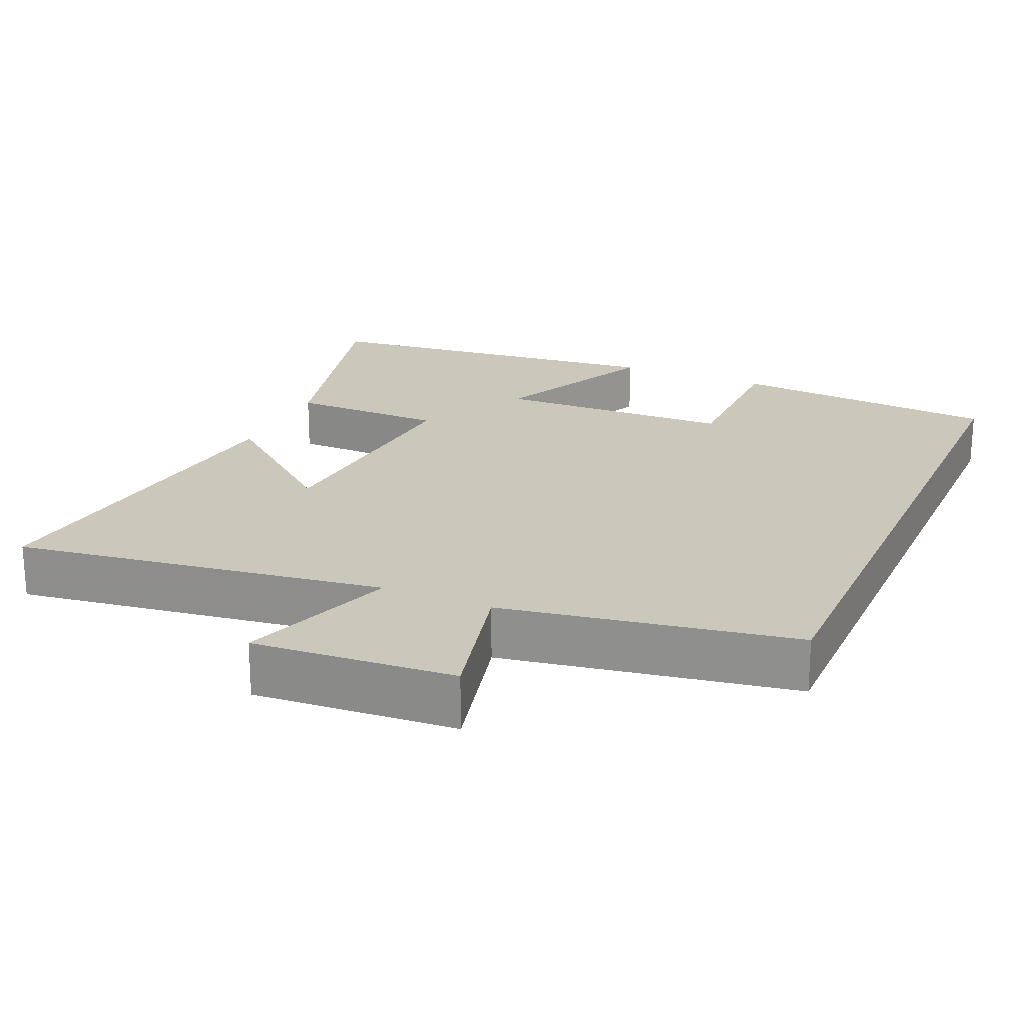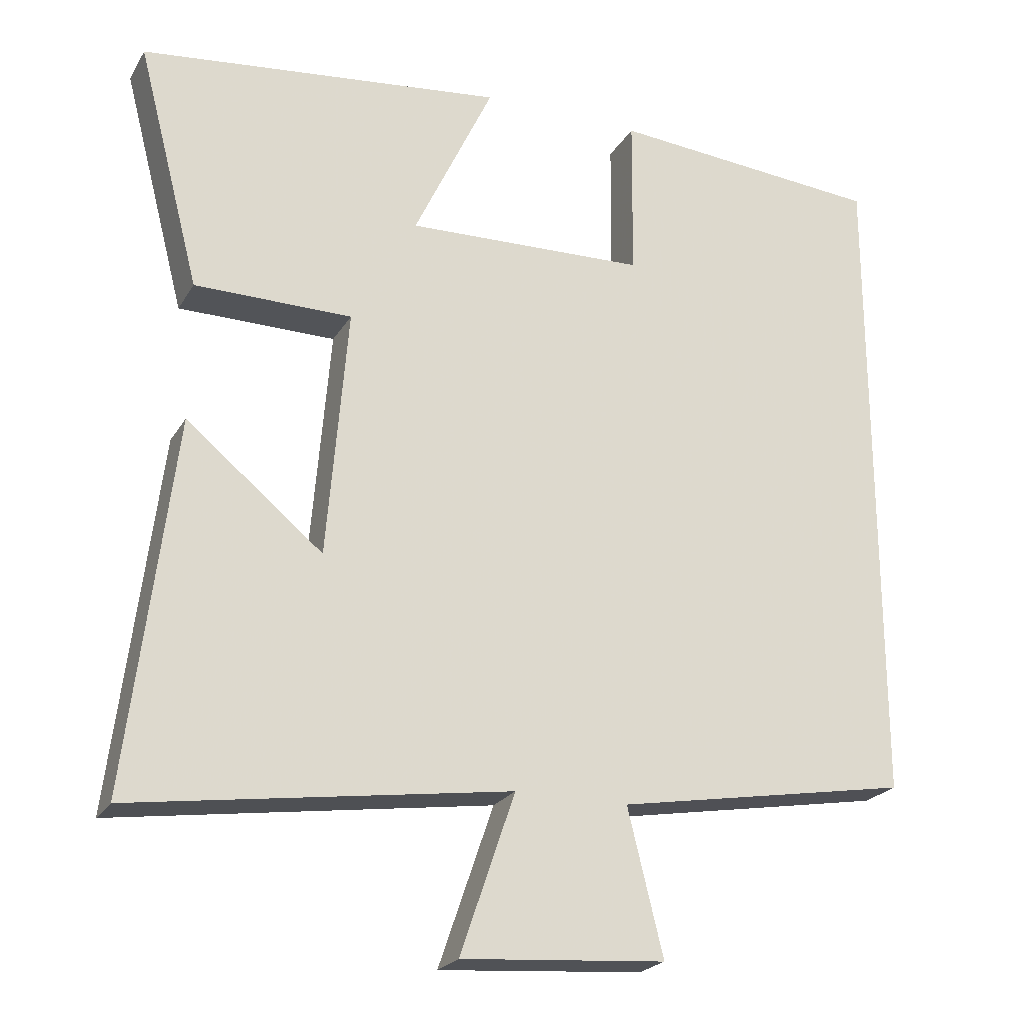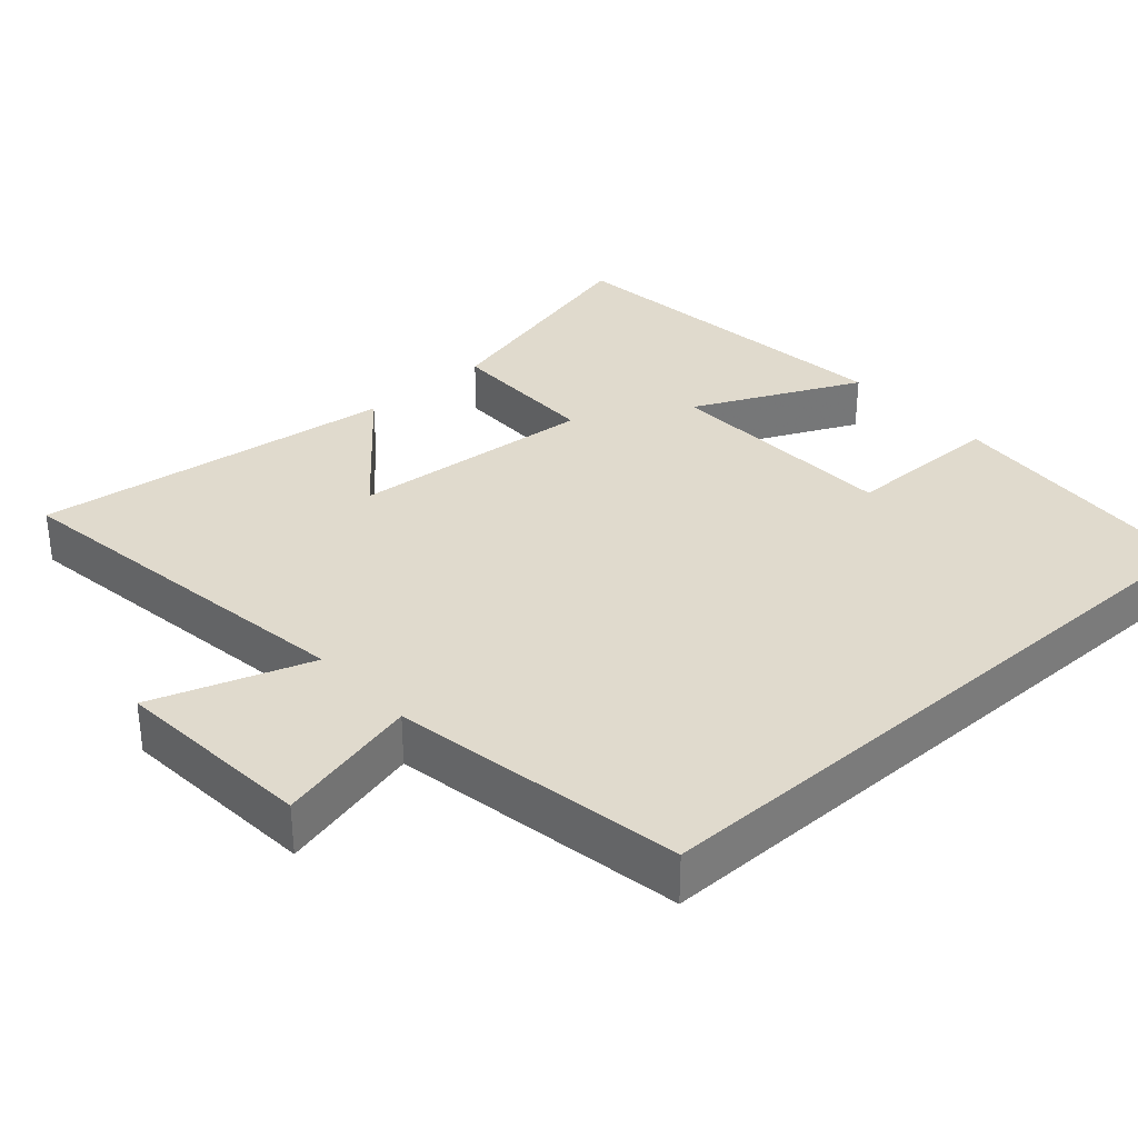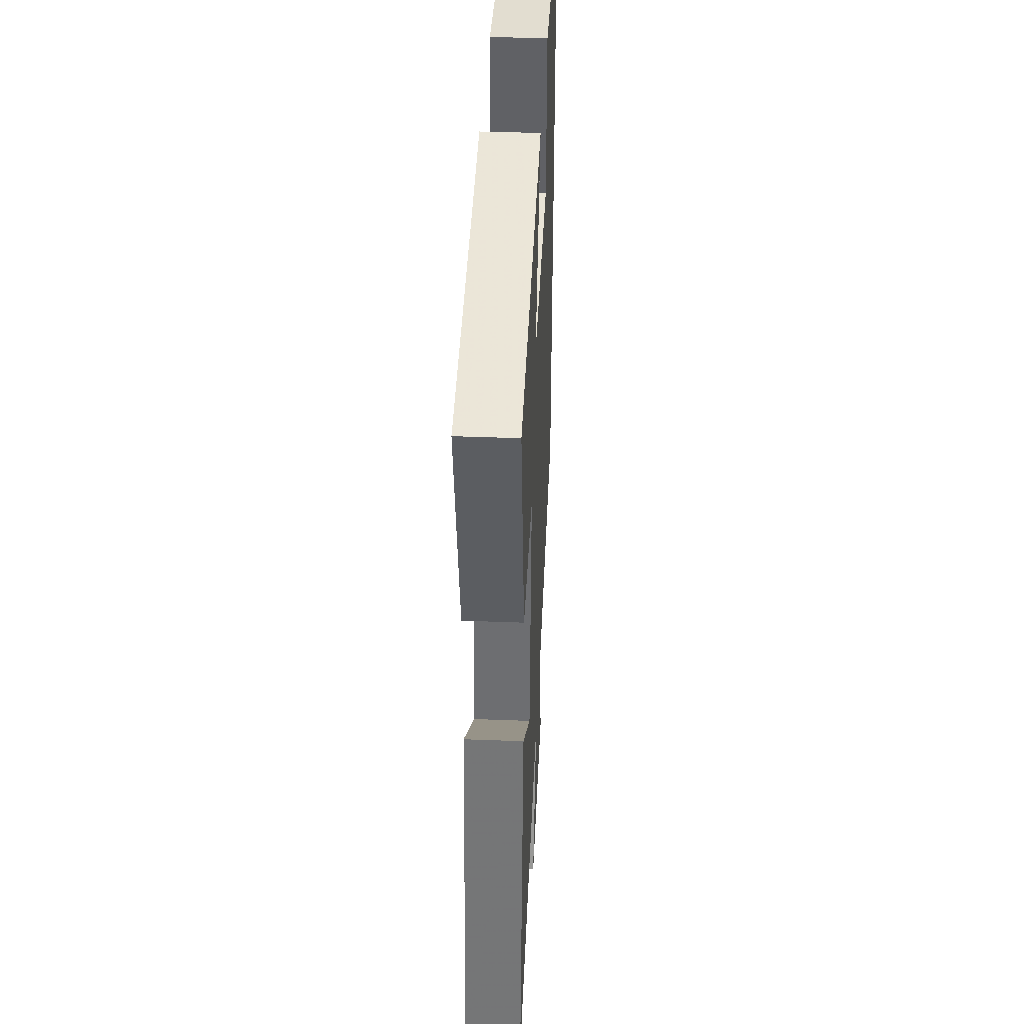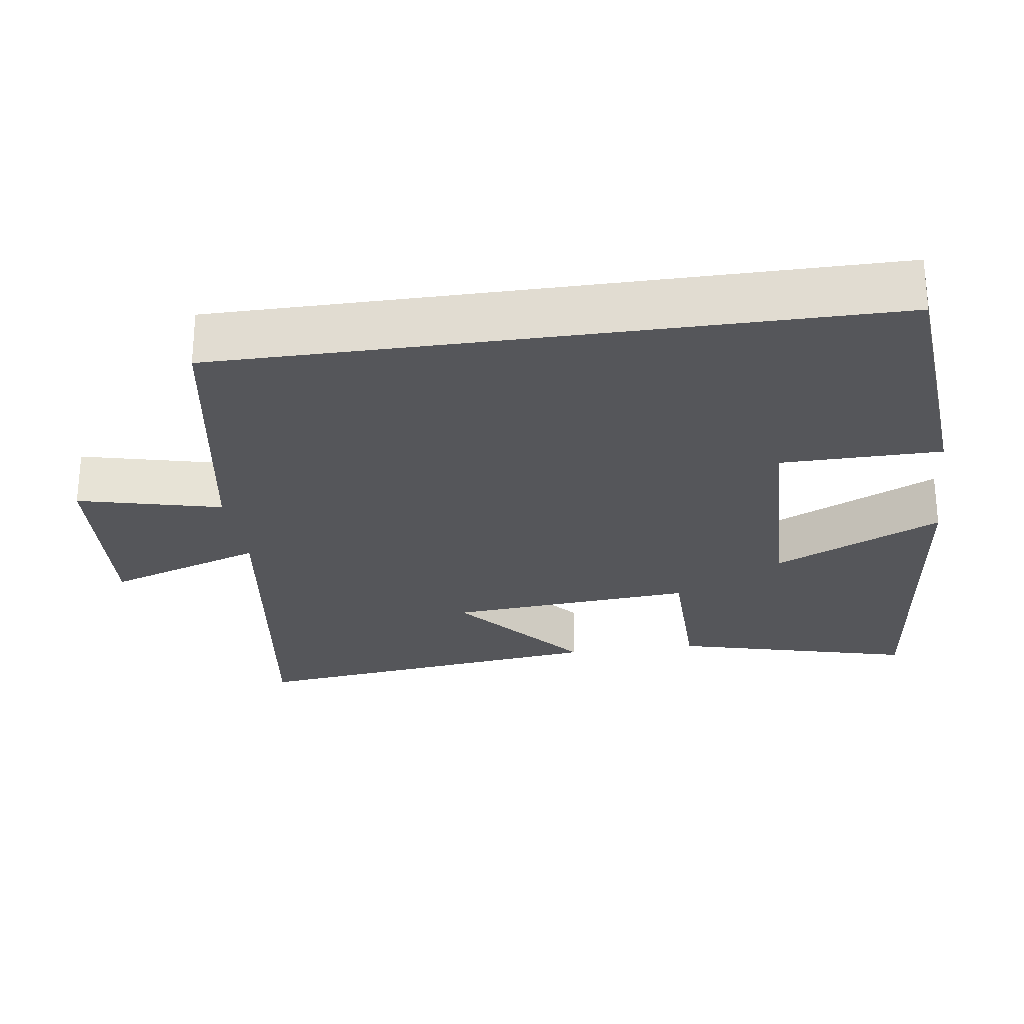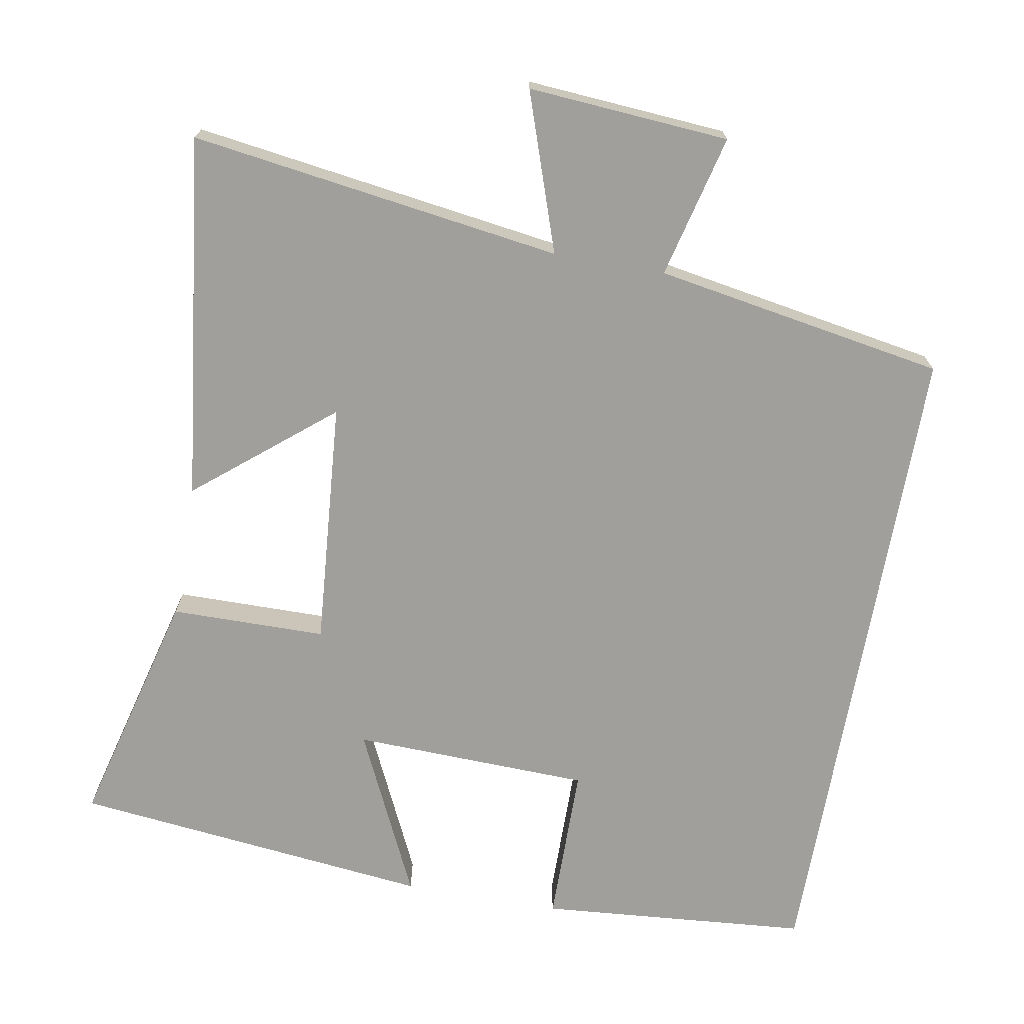
<metadata>
{"format":"obj","ext":"obj","renderer":"f3d","projection":"perspective","resolution":1024,"background":"white","views":[{"elev":21.6,"azim":-156.3,"up":"+Y"},{"elev":-22.7,"azim":156.7,"up":"+Z"},{"elev":33.1,"azim":-131.9,"up":"+Y"},{"elev":40.1,"azim":92.7,"up":"+Z"},{"elev":-26.1,"azim":-81.9,"up":"+Y"},{"elev":-71.2,"azim":169.9,"up":"+Y"}]}
</metadata>
<code>
v 0.562 0.07 -0.572
v 0.053 0.07 -0.5
v 0.127 0.07 -0.716
v -0.149 0.07 -0.696
v -0.101 0.07 -0.5
v -0.5 0.07 -0.432
v -0.5 0.07 0.469
v -0.129 0.07 0.5
v -0.127 0.07 0.281
v 0.199 0.07 0.271
v 0.091 0.07 0.5
v 0.585 0.07 0.446
v 0.5 0.07 0.117
v 0.287 0.07 0.115
v 0.315 0.07 -0.223
v 0.5 0.07 -0.071
v 0.562 0 -0.572
v 0.053 0 -0.5
v 0.127 0 -0.716
v -0.149 0 -0.696
v -0.101 0 -0.5
v -0.5 0 -0.432
v -0.5 0 0.469
v -0.129 0 0.5
v -0.127 0 0.281
v 0.199 0 0.271
v 0.091 0 0.5
v 0.585 0 0.446
v 0.5 0 0.117
v 0.287 0 0.115
v 0.315 0 -0.223
v 0.5 0 -0.071
f 15 16 1 2
f 14 15 2
f 11 12 13 14
f 10 11 14
f 9 10 14 2
f 6 7 8 9
f 5 6 9 2
f 2 3 4 5
f 18 17 32 31
f 18 31 30
f 30 29 28 27
f 30 27 26
f 18 30 26 25
f 25 24 23 22
f 18 25 22 21
f 21 20 19 18
f 1 17 18 2
f 2 18 19 3
f 3 19 20 4
f 4 20 21 5
f 5 21 22 6
f 6 22 23 7
f 7 23 24 8
f 8 24 25 9
f 9 25 26 10
f 10 26 27 11
f 11 27 28 12
f 12 28 29 13
f 13 29 30 14
f 14 30 31 15
f 15 31 32 16
f 16 32 17 1

</code>
